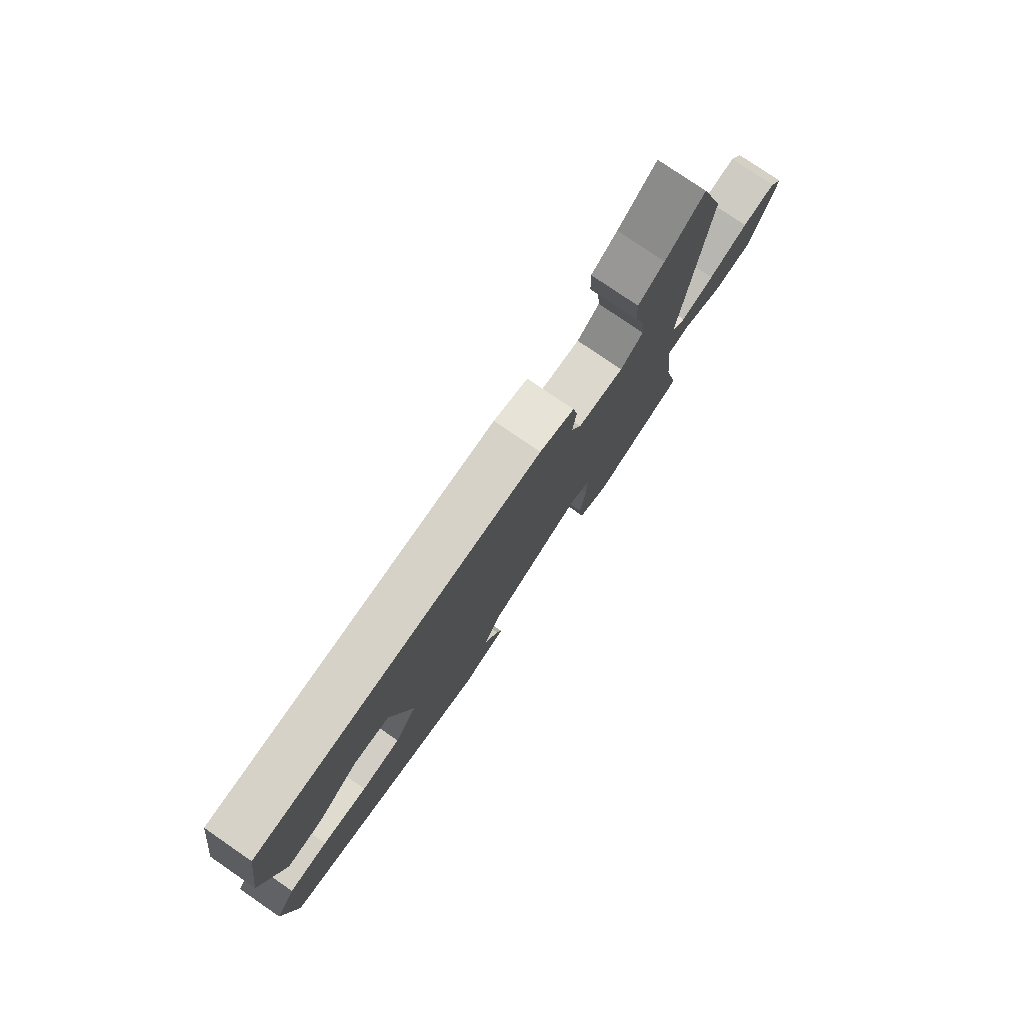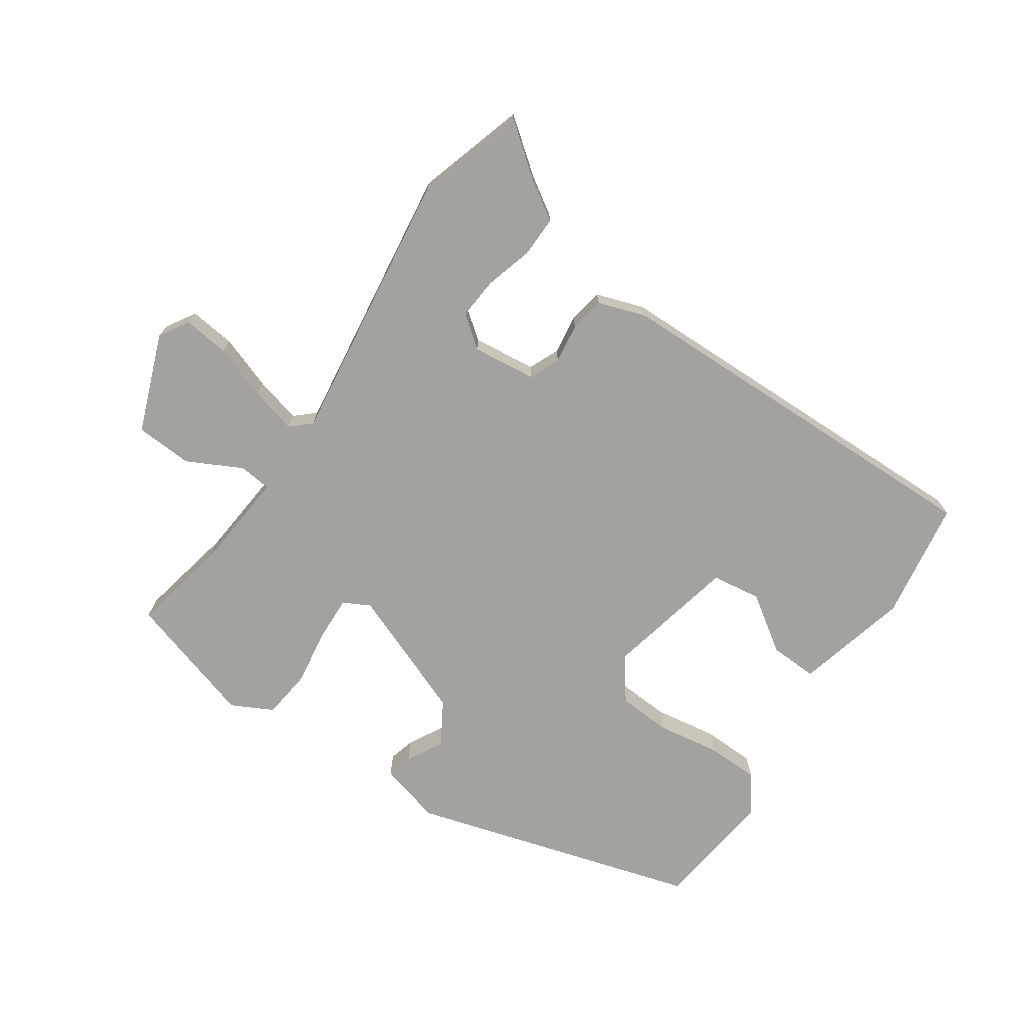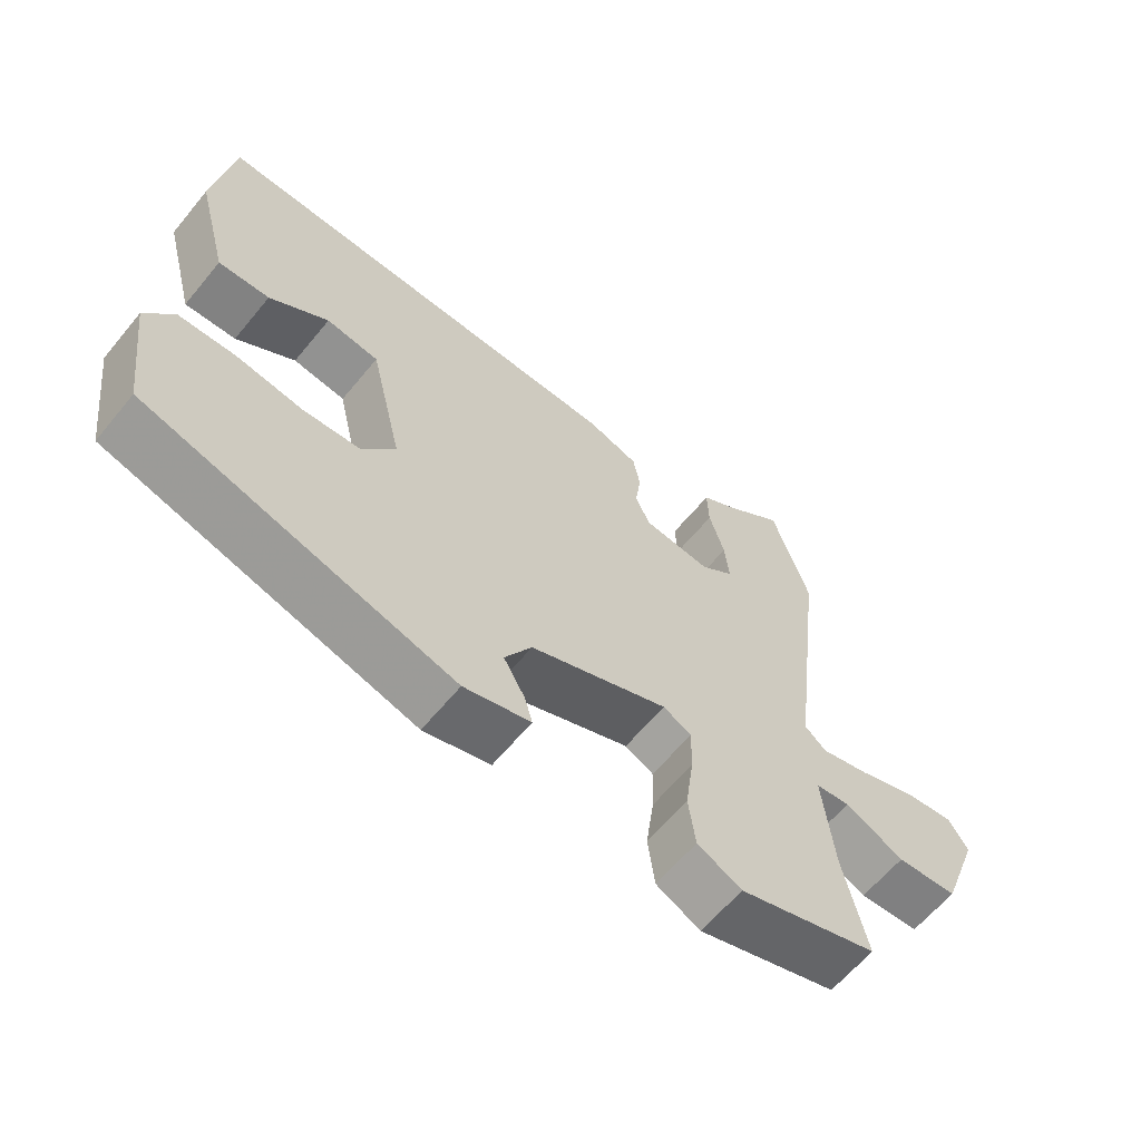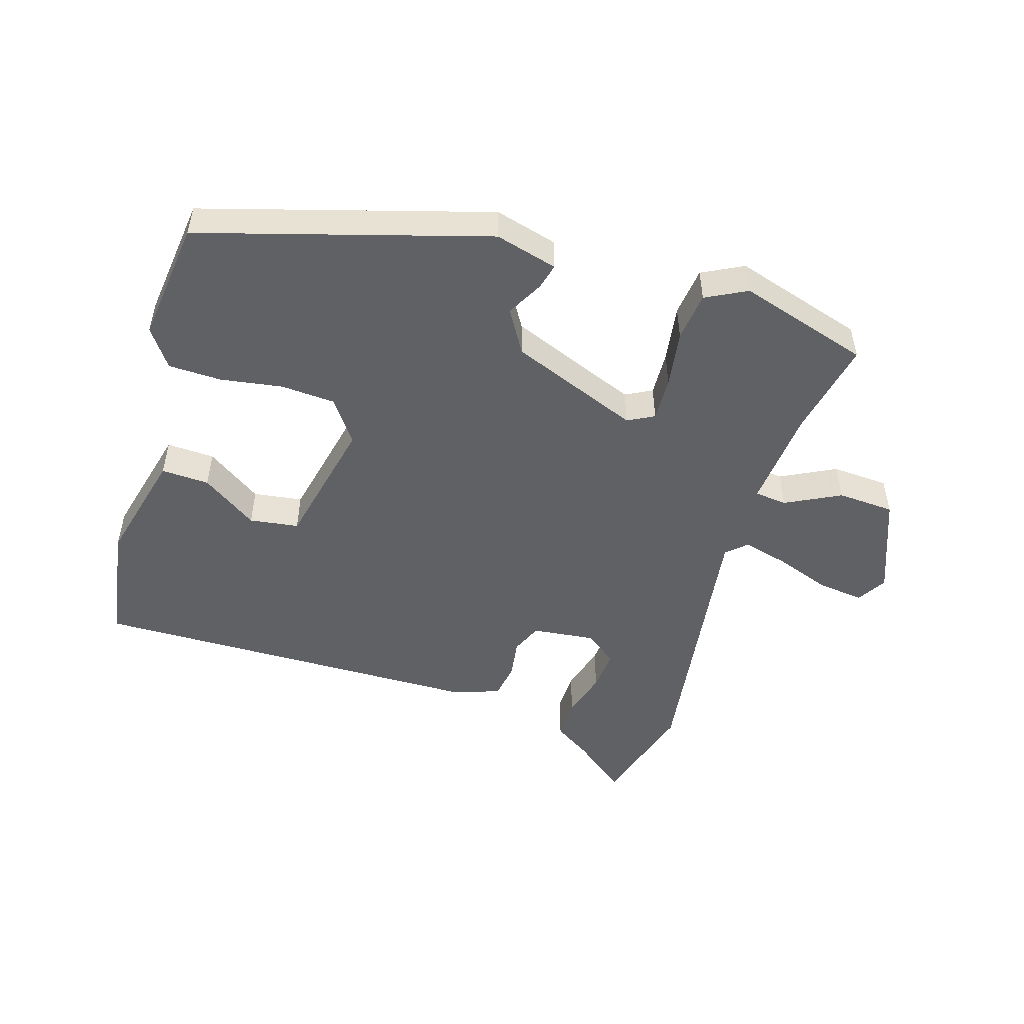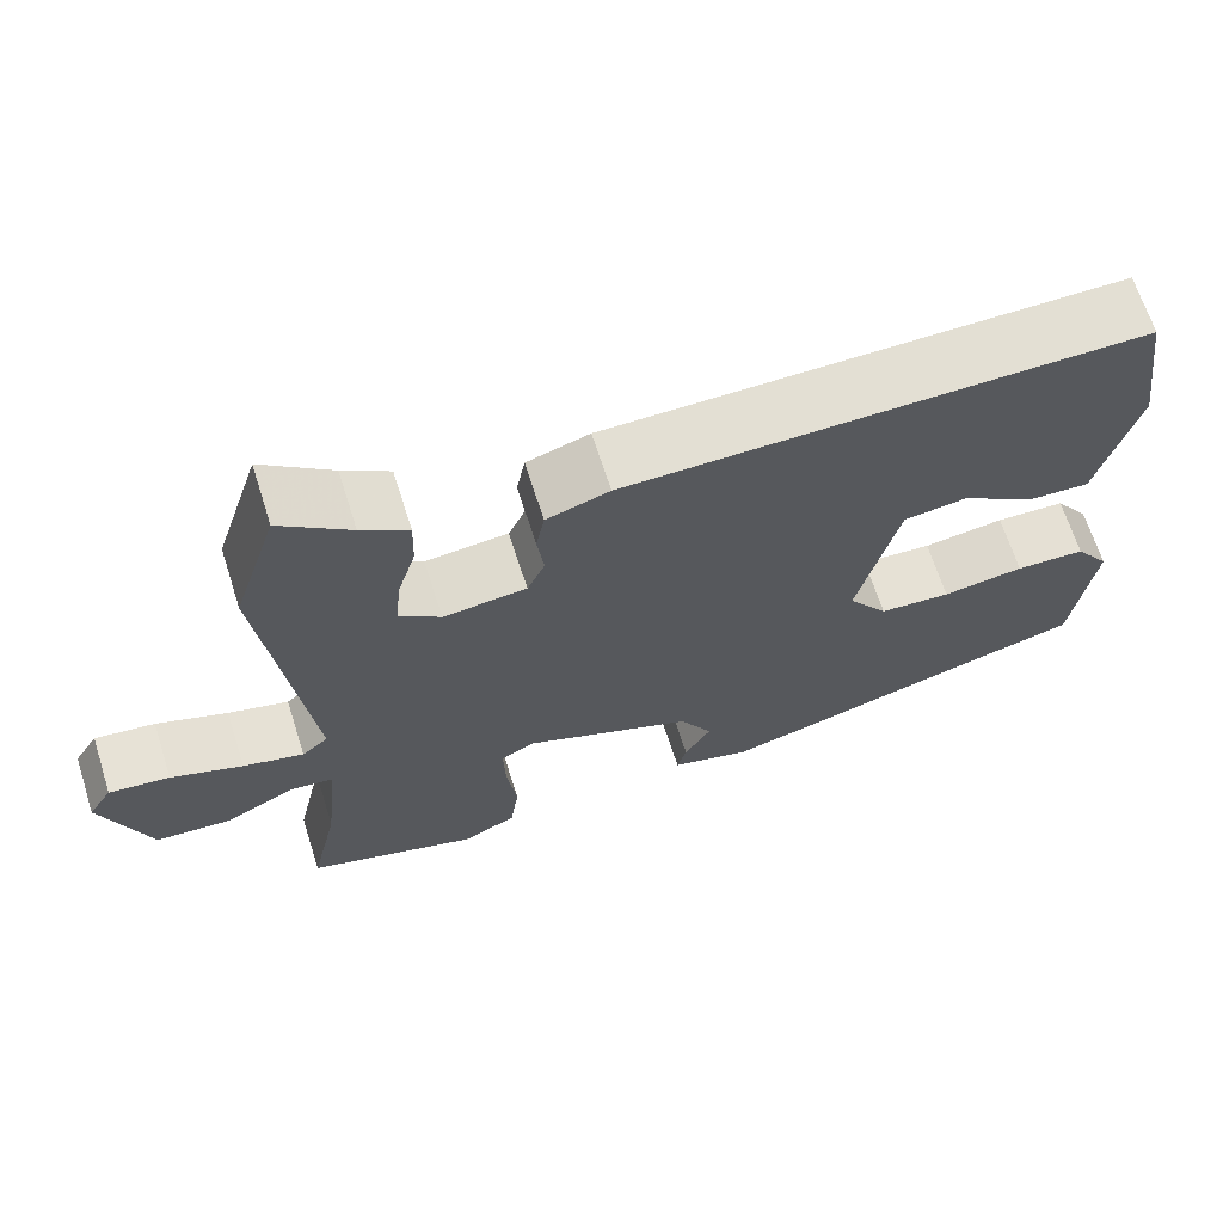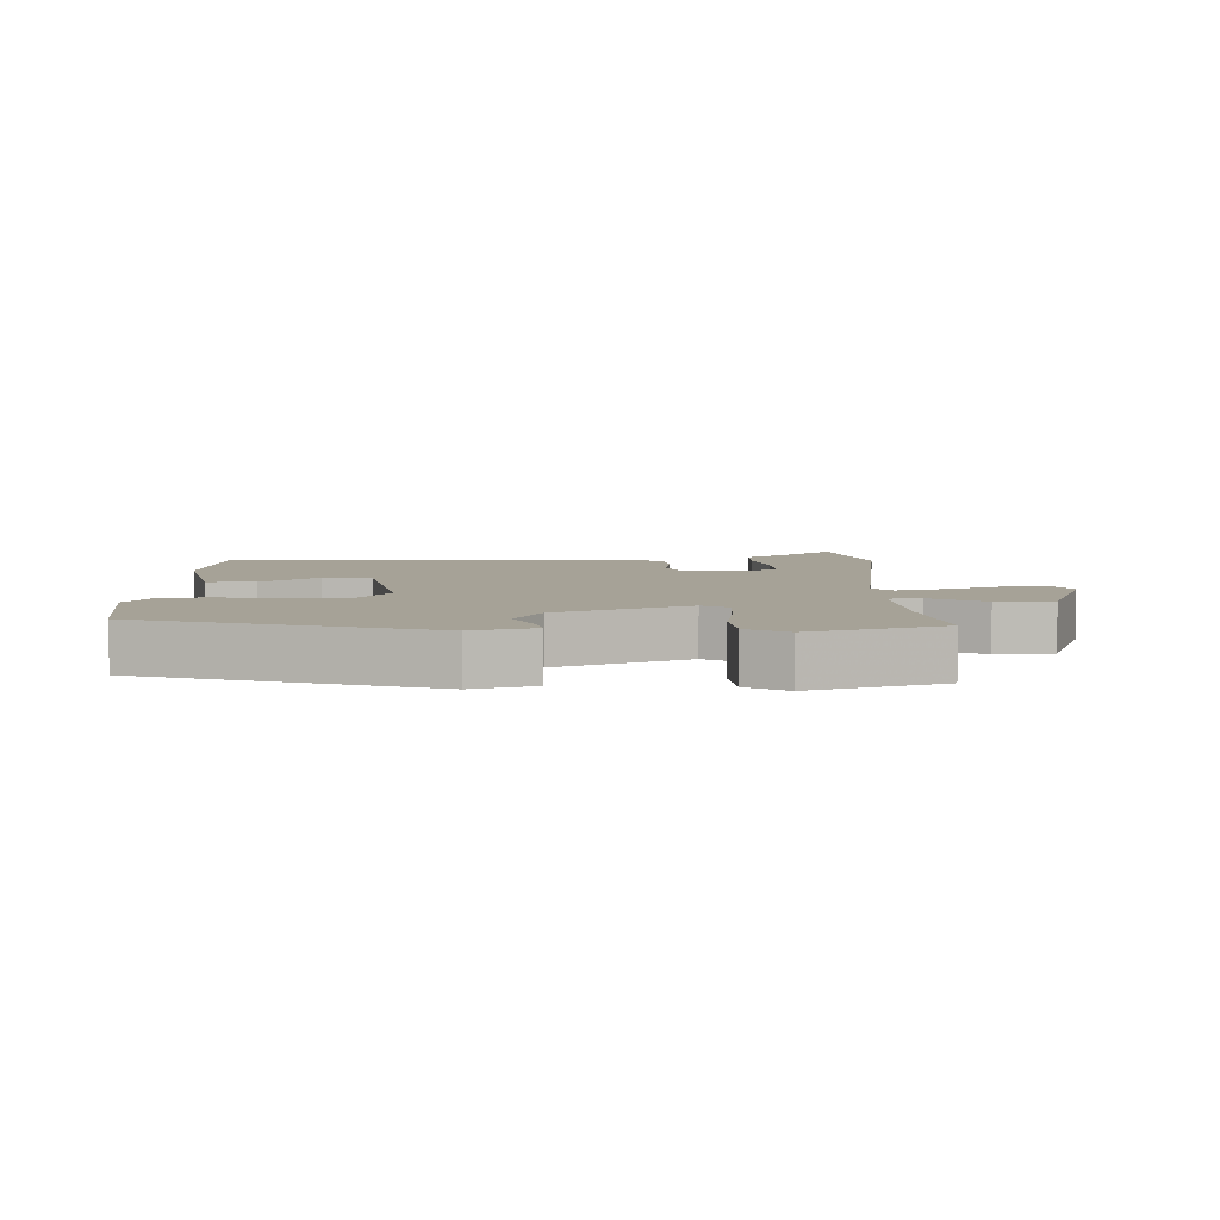
<metadata>
{"format":"obj","ext":"obj","renderer":"f3d","projection":"perspective","resolution":1024,"background":"white","views":[{"elev":77.9,"azim":124.5,"up":"+Z"},{"elev":-72.5,"azim":-33.6,"up":"+Y"},{"elev":-62.4,"azim":140.6,"up":"+Z"},{"elev":-50.4,"azim":163.6,"up":"+Y"},{"elev":66.8,"azim":-17.7,"up":"+Z"},{"elev":6.4,"azim":179.7,"up":"+Y"}]}
</metadata>
<code>
v -0.522 0.07 -0.424
v -0.489 0.07 -0.274
v -0.473 0.07 -0.12
v -0.523 0.07 -0.114
v -0.608 0.07 -0.156
v -0.696 0.07 -0.15
v -0.752 0.07 0.002
v -0.724 0.07 0.047
v -0.653 0.07 0.038
v -0.569 0.07 0.007
v -0.498 0.07 -0.012
v -0.467 0.07 0.015
v -0.519 0.07 0.44
v -0.466 0.07 0.607
v -0.384 0.07 0.542
v -0.329 0.07 0.506
v -0.331 0.07 0.443
v -0.353 0.07 0.37
v -0.359 0.07 0.306
v -0.311 0.07 0.268
v -0.213 0.07 0.278
v -0.192 0.07 0.325
v -0.2 0.07 0.386
v -0.19 0.07 0.44
v -0.116 0.07 0.464
v 0.493 0.07 0.468
v 0.52 0.07 0.283
v 0.474 0.07 0.109
v 0.4 0.07 0.113
v 0.315 0.07 0.172
v 0.239 0.07 0.162
v 0.192 0.07 -0.04
v 0.239 0.07 -0.106
v 0.323 0.07 -0.112
v 0.419 0.07 -0.098
v 0.501 0.07 -0.101
v 0.542 0.07 -0.16
v 0.517 0.07 -0.348
v 0.073 0.07 -0.472
v -0.023 0.07 -0.445
v -0.012 0.07 -0.405
v 0.019 0.07 -0.35
v -0.02 0.07 -0.283
v -0.219 0.07 -0.202
v -0.26 0.07 -0.223
v -0.258 0.07 -0.292
v -0.246 0.07 -0.38
v -0.256 0.07 -0.456
v -0.32 0.07 -0.488
v -0.522 0 -0.424
v -0.489 0 -0.274
v -0.473 0 -0.12
v -0.523 0 -0.114
v -0.608 0 -0.156
v -0.696 0 -0.15
v -0.752 0 0.002
v -0.724 0 0.047
v -0.653 0 0.038
v -0.569 0 0.007
v -0.498 0 -0.012
v -0.467 0 0.015
v -0.519 0 0.44
v -0.466 0 0.607
v -0.384 0 0.542
v -0.329 0 0.506
v -0.331 0 0.443
v -0.353 0 0.37
v -0.359 0 0.306
v -0.311 0 0.268
v -0.213 0 0.278
v -0.192 0 0.325
v -0.2 0 0.386
v -0.19 0 0.44
v -0.116 0 0.464
v 0.493 0 0.468
v 0.52 0 0.283
v 0.474 0 0.109
v 0.4 0 0.113
v 0.315 0 0.172
v 0.239 0 0.162
v 0.192 0 -0.04
v 0.239 0 -0.106
v 0.323 0 -0.112
v 0.419 0 -0.098
v 0.501 0 -0.101
v 0.542 0 -0.16
v 0.517 0 -0.348
v 0.073 0 -0.472
v -0.023 0 -0.445
v -0.012 0 -0.405
v 0.019 0 -0.35
v -0.02 0 -0.283
v -0.219 0 -0.202
v -0.26 0 -0.223
v -0.258 0 -0.292
v -0.246 0 -0.38
v -0.256 0 -0.456
v -0.32 0 -0.488
f 49 1 2
f 48 49 2
f 47 48 2
f 46 47 2
f 45 46 2 3
f 44 45 3
f 40 41 42
f 39 40 42
f 38 39 42
f 37 38 42
f 36 37 42
f 35 36 42
f 34 35 42
f 33 34 42 43
f 32 33 43 44
f 28 29 30
f 27 28 30
f 26 27 30
f 26 30 31
f 25 26 31
f 24 25 31
f 23 24 31
f 22 23 31
f 31 32 44
f 22 31 44
f 21 22 44
f 15 16 17 18
f 15 18 19
f 14 15 19
f 13 14 19
f 12 13 19
f 8 9 10
f 7 8 10
f 6 7 10
f 5 6 10
f 4 5 10
f 3 4 10 11
f 20 21 44 3
f 12 19 20 3
f 3 11 12
f 51 50 98
f 51 98 97
f 51 97 96
f 51 96 95
f 52 51 95 94
f 52 94 93
f 91 90 89
f 91 89 88
f 91 88 87
f 91 87 86
f 91 86 85
f 91 85 84
f 91 84 83
f 92 91 83 82
f 93 92 82 81
f 79 78 77
f 79 77 76
f 79 76 75
f 80 79 75
f 80 75 74
f 80 74 73
f 80 73 72
f 80 72 71
f 93 81 80
f 93 80 71
f 93 71 70
f 67 66 65 64
f 68 67 64
f 68 64 63
f 68 63 62
f 68 62 61
f 59 58 57
f 59 57 56
f 59 56 55
f 59 55 54
f 59 54 53
f 60 59 53 52
f 52 93 70 69
f 52 69 68 61
f 61 60 52
f 1 50 51 2
f 2 51 52 3
f 3 52 53 4
f 4 53 54 5
f 5 54 55 6
f 6 55 56 7
f 7 56 57 8
f 8 57 58 9
f 9 58 59 10
f 10 59 60 11
f 11 60 61 12
f 12 61 62 13
f 13 62 63 14
f 14 63 64 15
f 15 64 65 16
f 16 65 66 17
f 17 66 67 18
f 18 67 68 19
f 19 68 69 20
f 20 69 70 21
f 21 70 71 22
f 22 71 72 23
f 23 72 73 24
f 24 73 74 25
f 25 74 75 26
f 26 75 76 27
f 27 76 77 28
f 28 77 78 29
f 29 78 79 30
f 30 79 80 31
f 31 80 81 32
f 32 81 82 33
f 33 82 83 34
f 34 83 84 35
f 35 84 85 36
f 36 85 86 37
f 37 86 87 38
f 38 87 88 39
f 39 88 89 40
f 40 89 90 41
f 41 90 91 42
f 42 91 92 43
f 43 92 93 44
f 44 93 94 45
f 45 94 95 46
f 46 95 96 47
f 47 96 97 48
f 48 97 98 49
f 49 98 50 1

</code>
